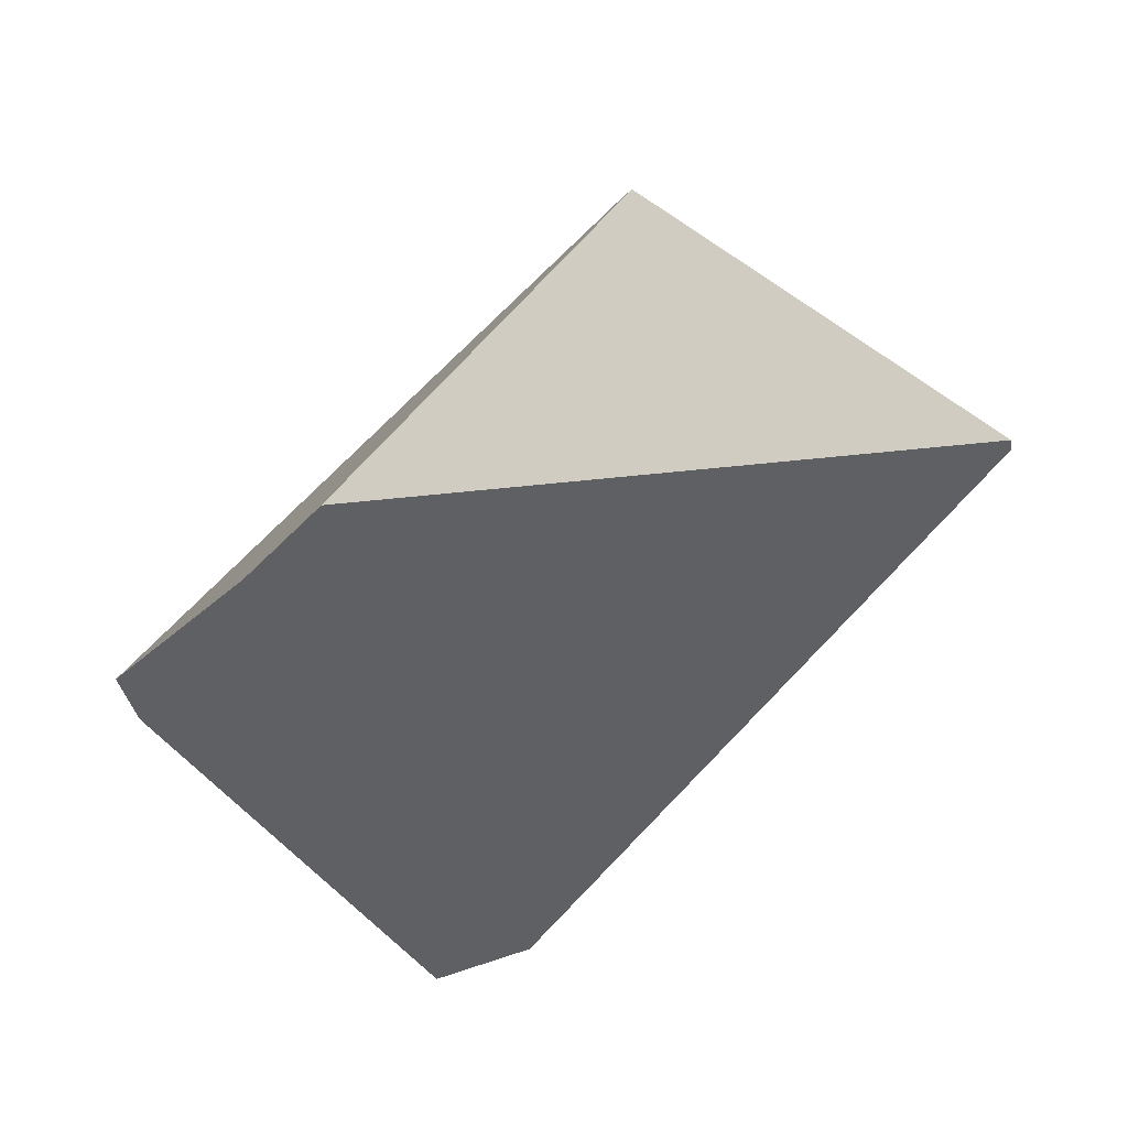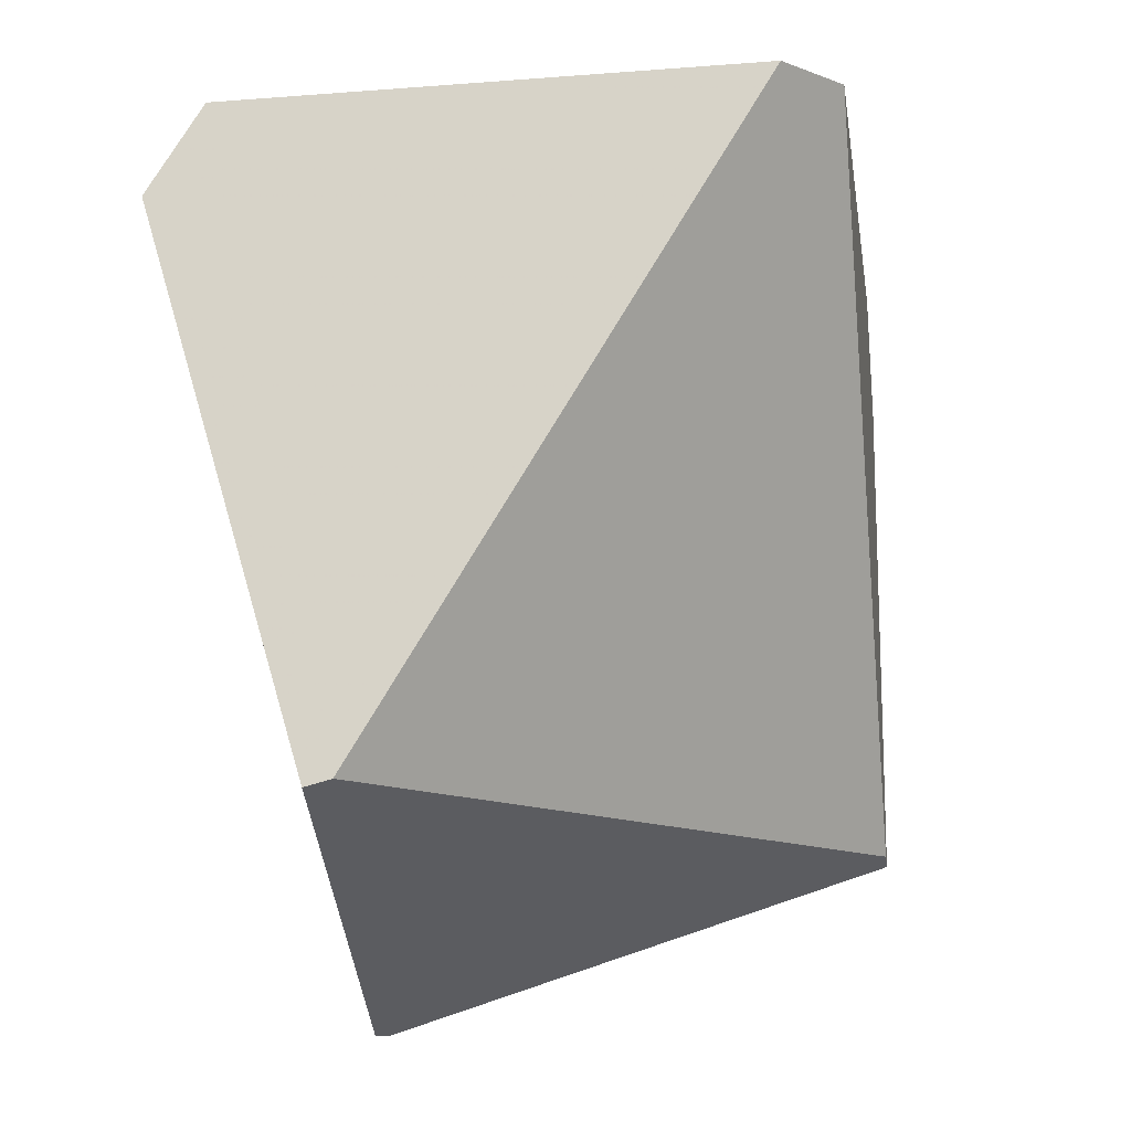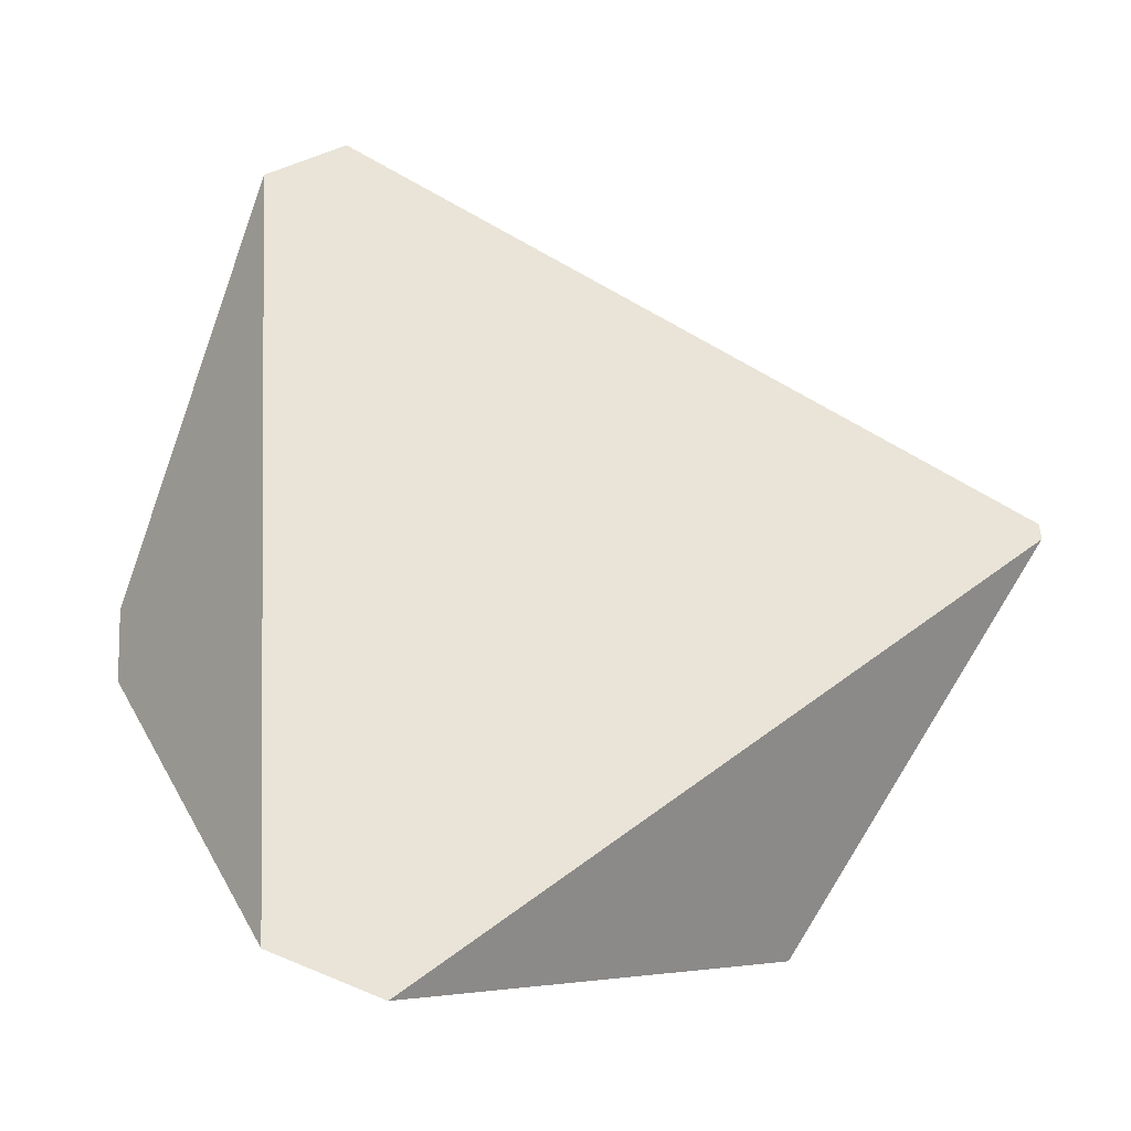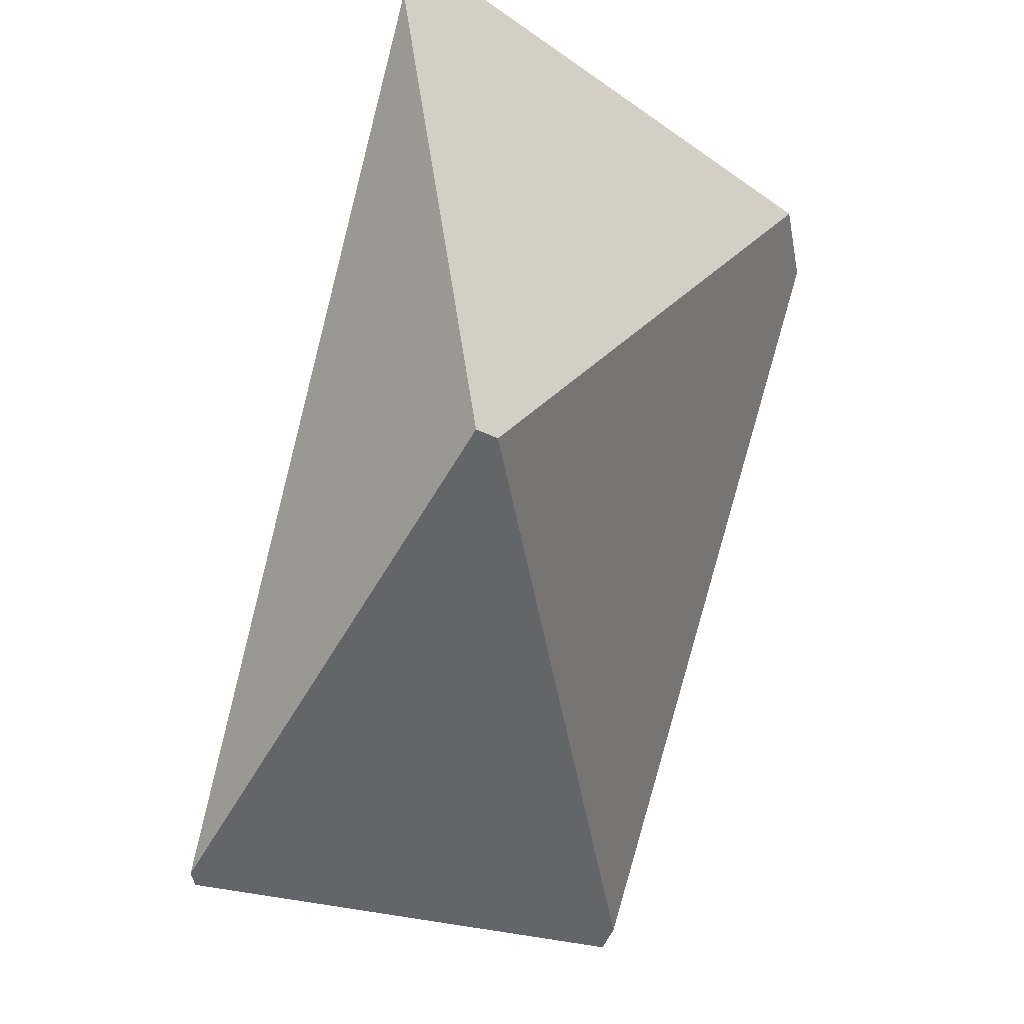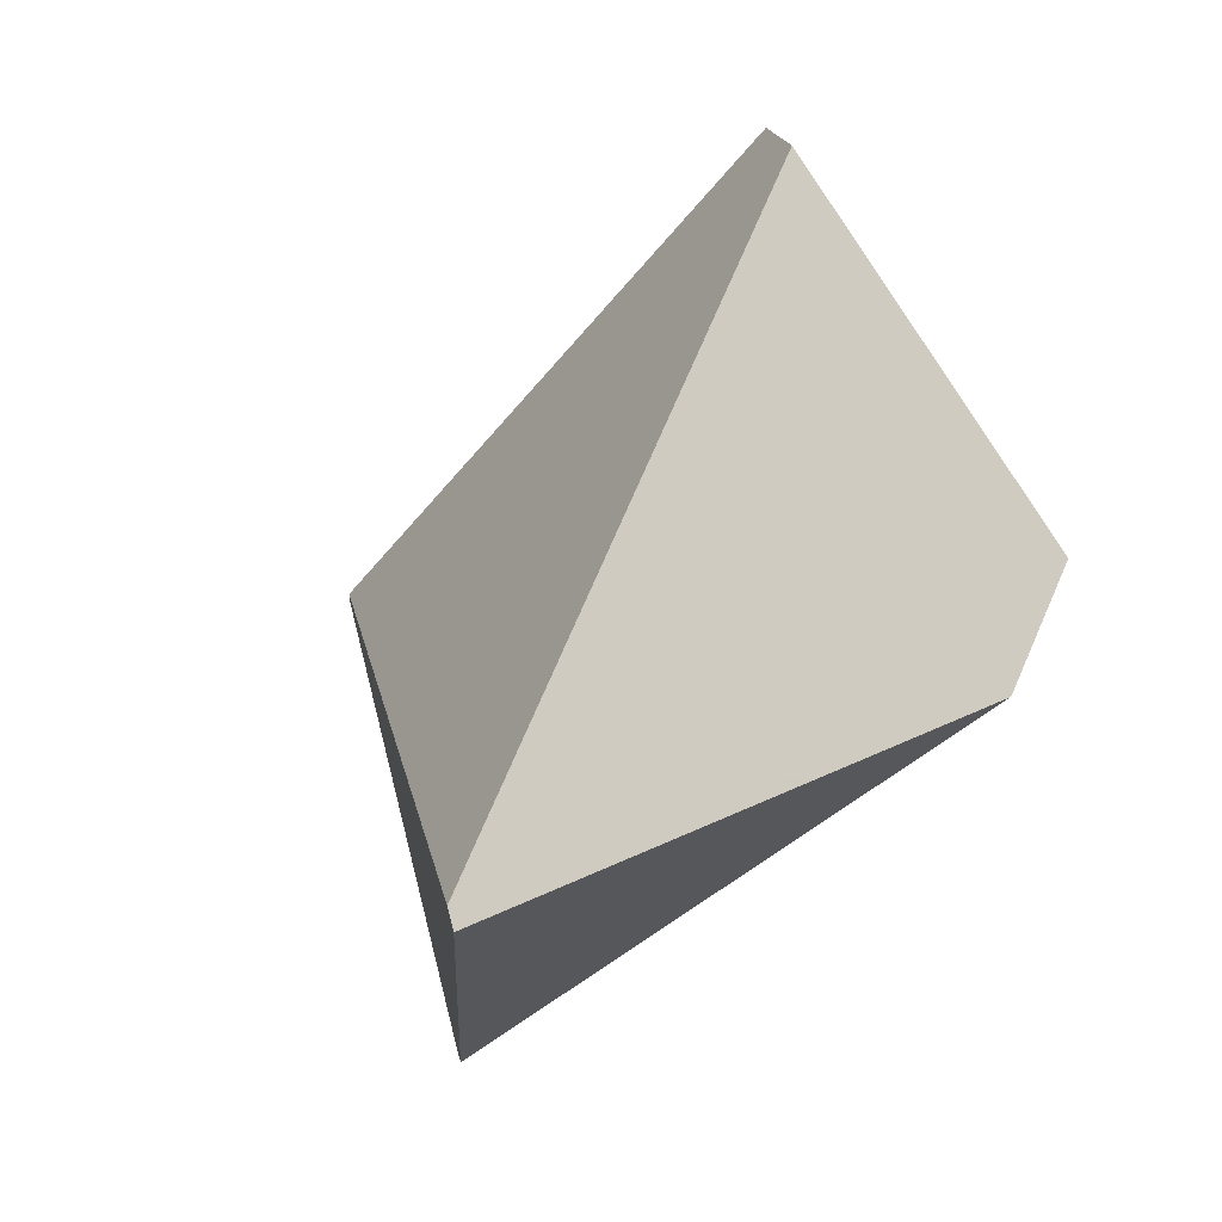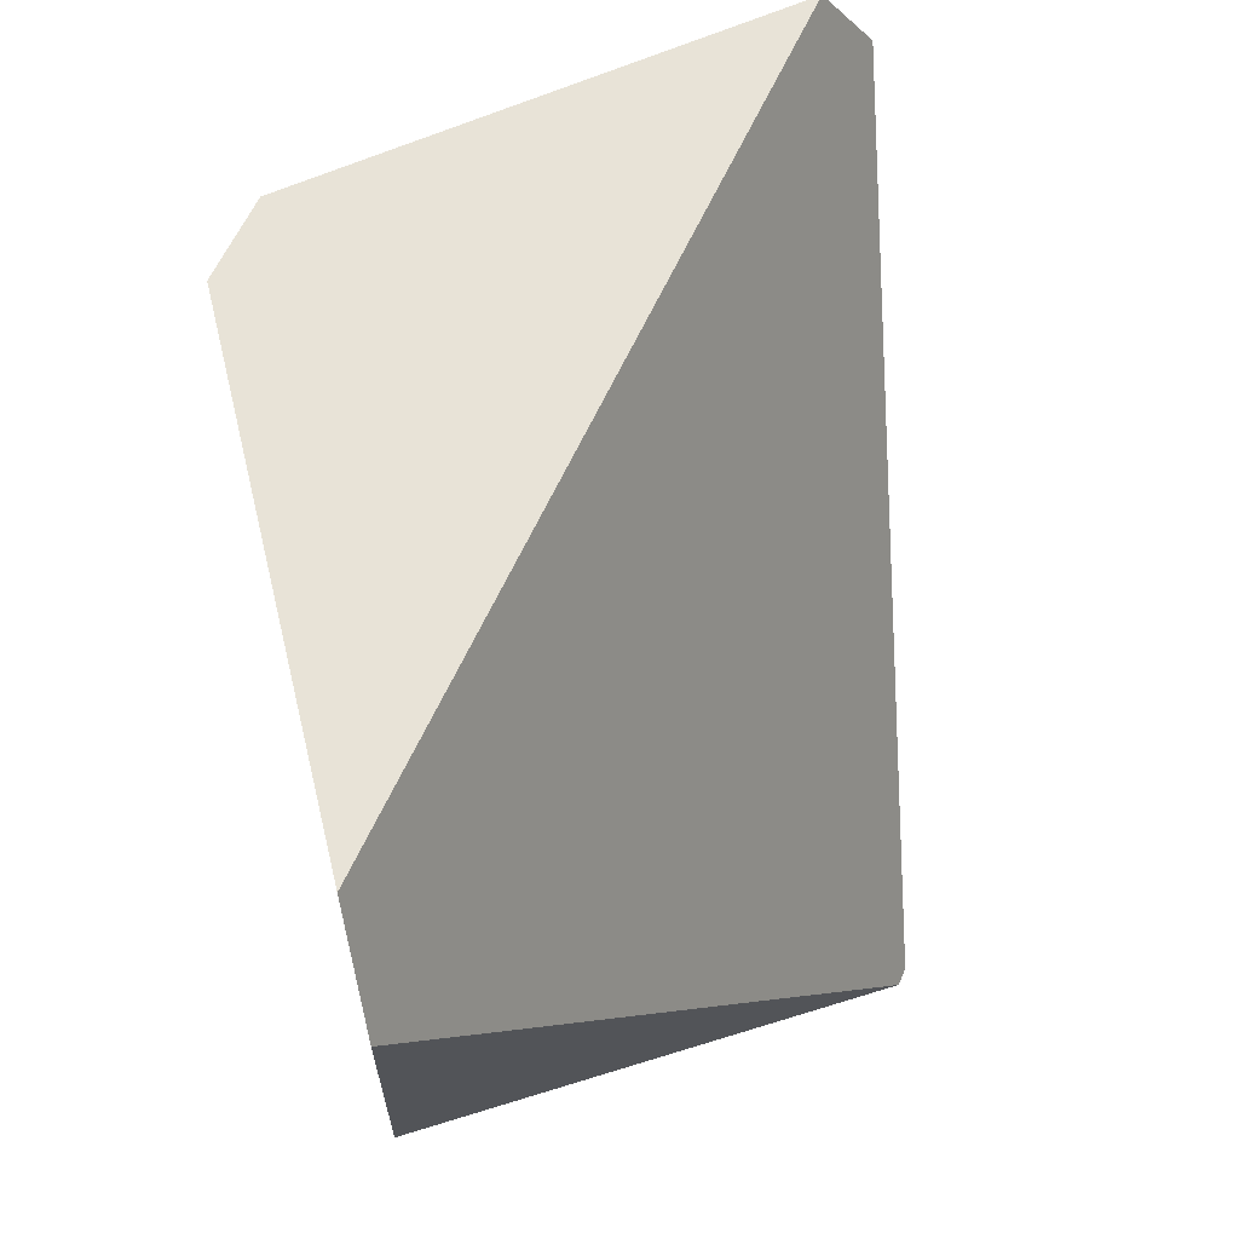
<metadata>
{"format":"obj","ext":"obj","renderer":"f3d","projection":"perspective","resolution":1024,"background":"white","views":[{"elev":70.2,"azim":-144.2,"up":"+Z"},{"elev":-18.4,"azim":60.4,"up":"+Y"},{"elev":-11.5,"azim":-121.6,"up":"+Z"},{"elev":-49.3,"azim":25.4,"up":"+Y"},{"elev":-78.6,"azim":122.5,"up":"+Z"},{"elev":64.9,"azim":-141.0,"up":"+Y"}]}
</metadata>
<code>
v -0.9028 0.1134 0.1388
v -0.8273 0.09402 0.4044
v -0.831 0.09091 0.4132
v -0.9961 0.04556 0.3062
v -0.9979 0.04604 0.2997
v -0.9103 0.1115 0.133
v -0.8331 0.2795 0.4747
v -0.7509 0.3414 0.281
v -0.8228 0.3127 0.4582
v -0.7596 0.3447 0.2489
v -0.911 0.3459 0.1323
v -0.9351 0.3071 0.1138
f 1 2 3
f 1 3 4
f 1 4 5
f 1 5 6
f 4 3 7
f 2 8 9
f 2 9 7
f 2 7 3
f 8 10 11
f 8 11 9
f 12 11 10
f 12 10 1
f 12 1 6
f 6 5 12
f 9 11 12
f 9 12 5
f 9 5 4
f 9 4 7
f 10 8 2
f 10 2 1

</code>
